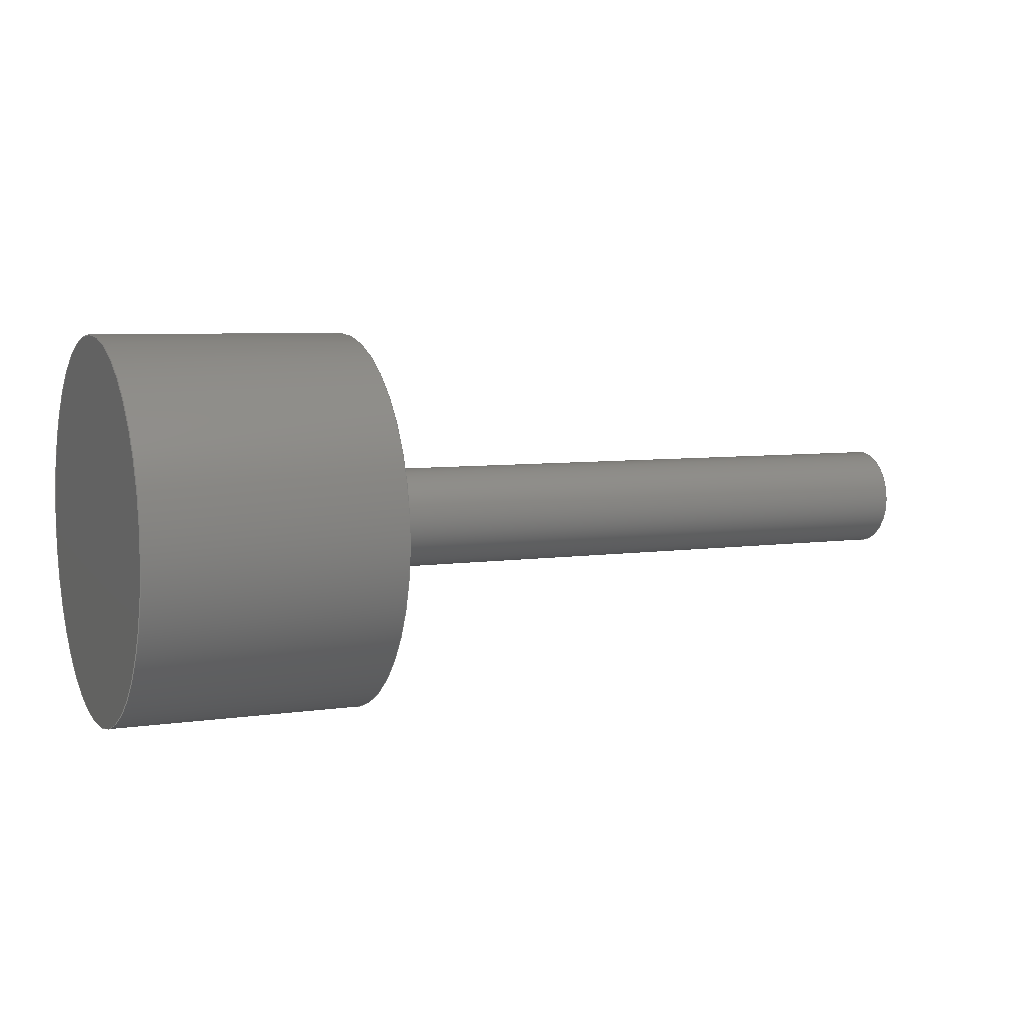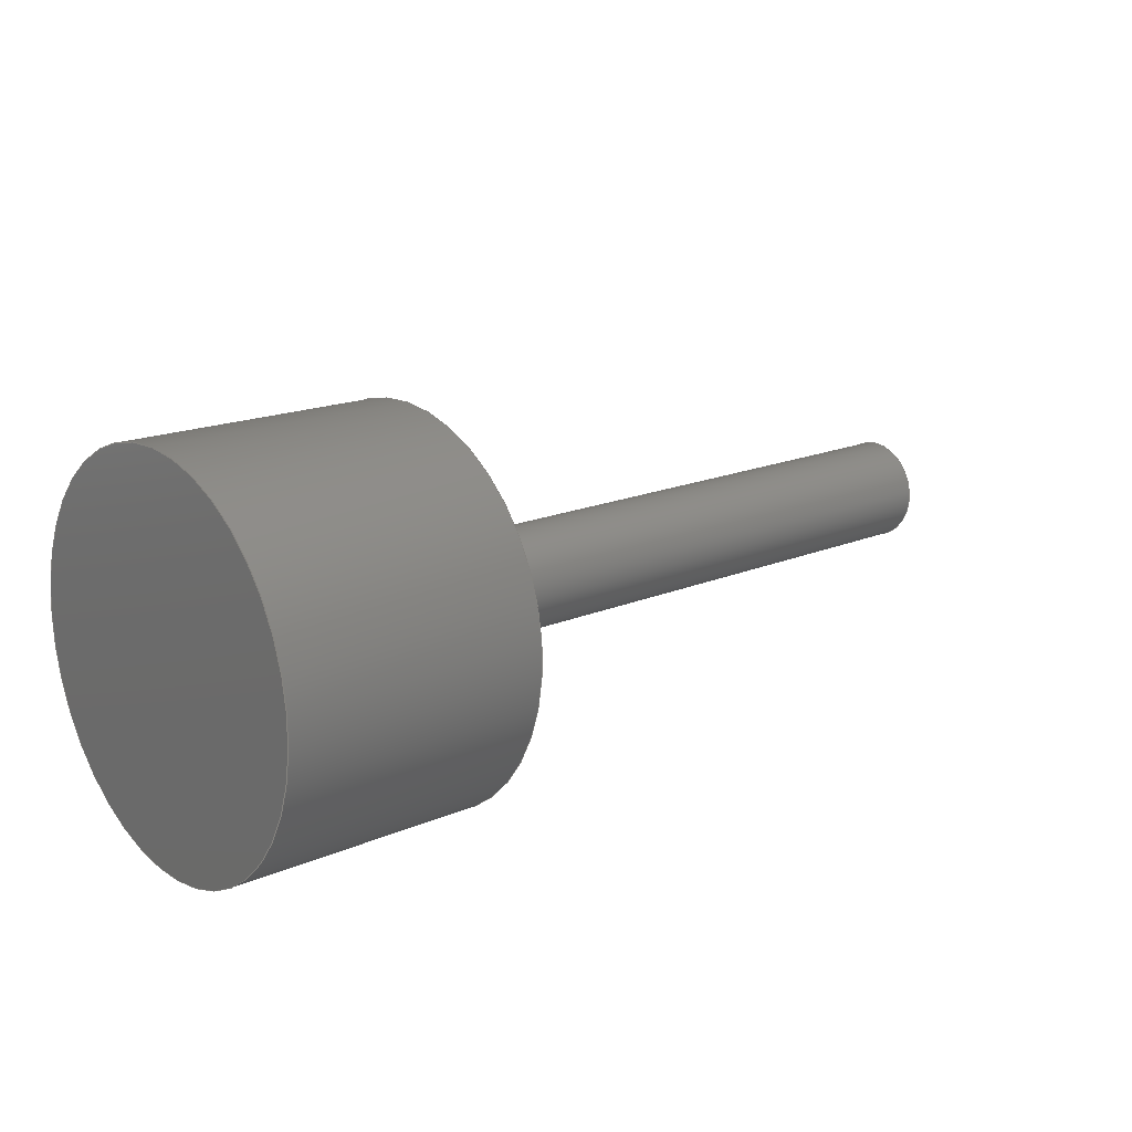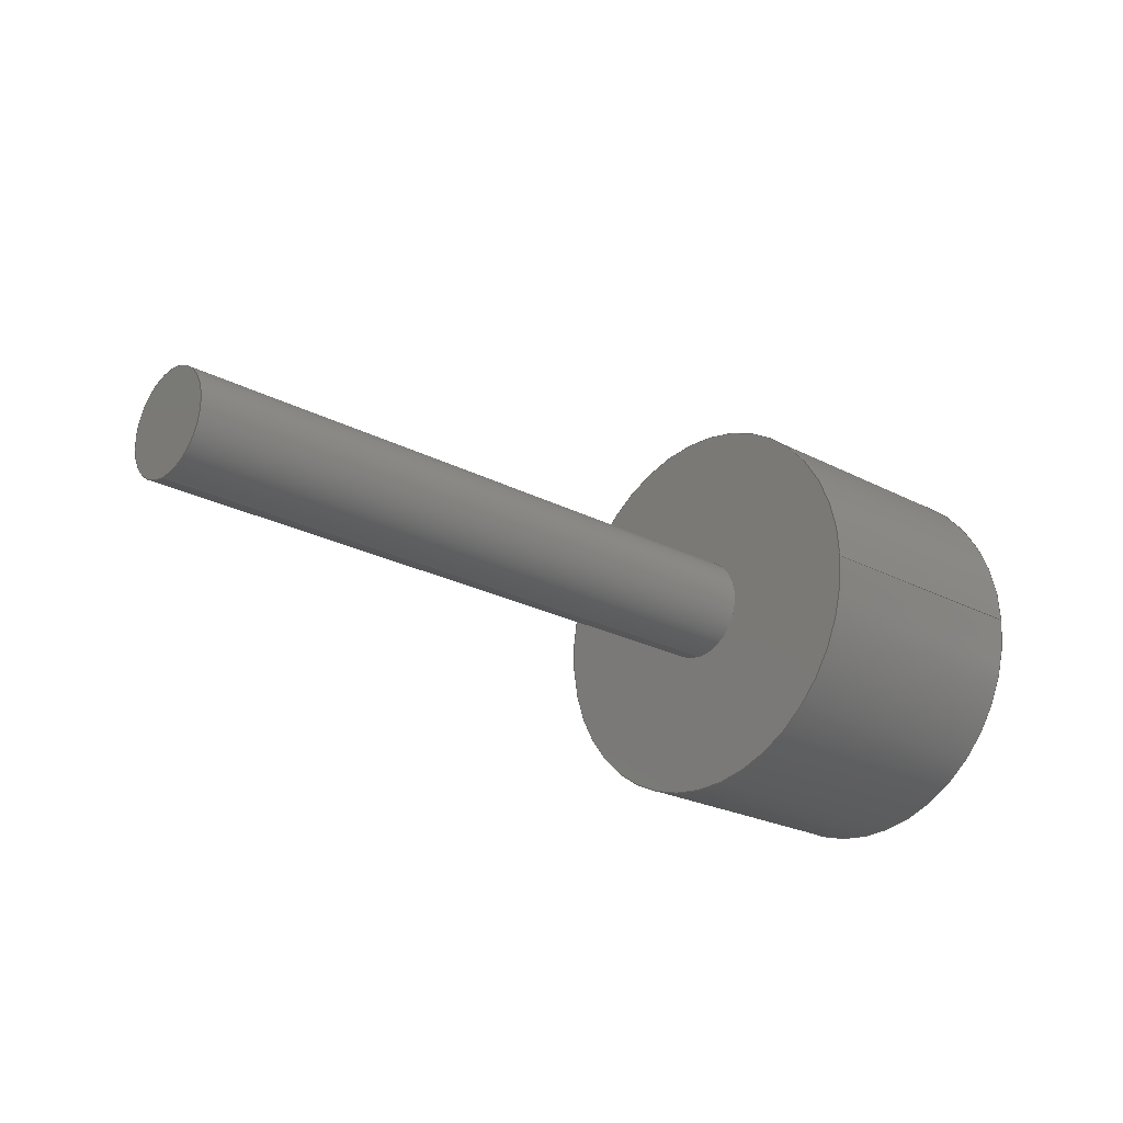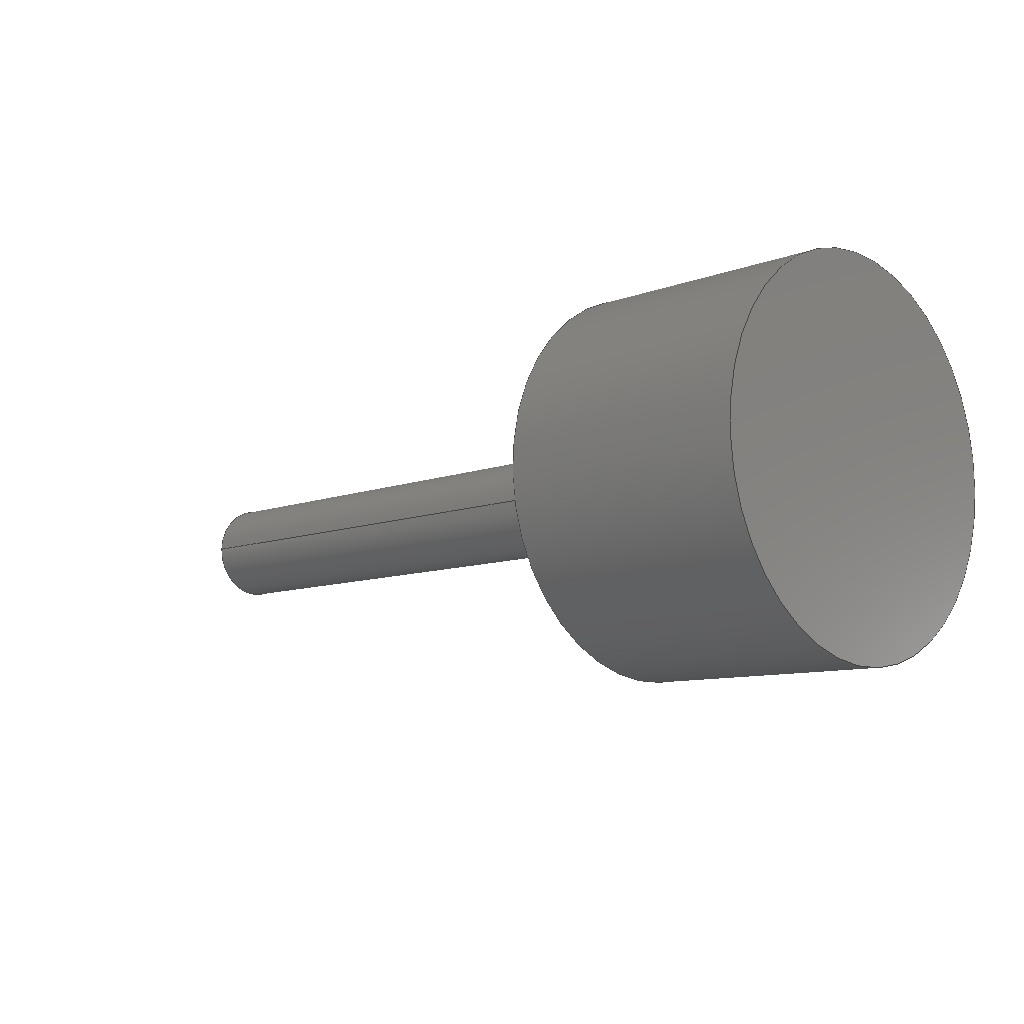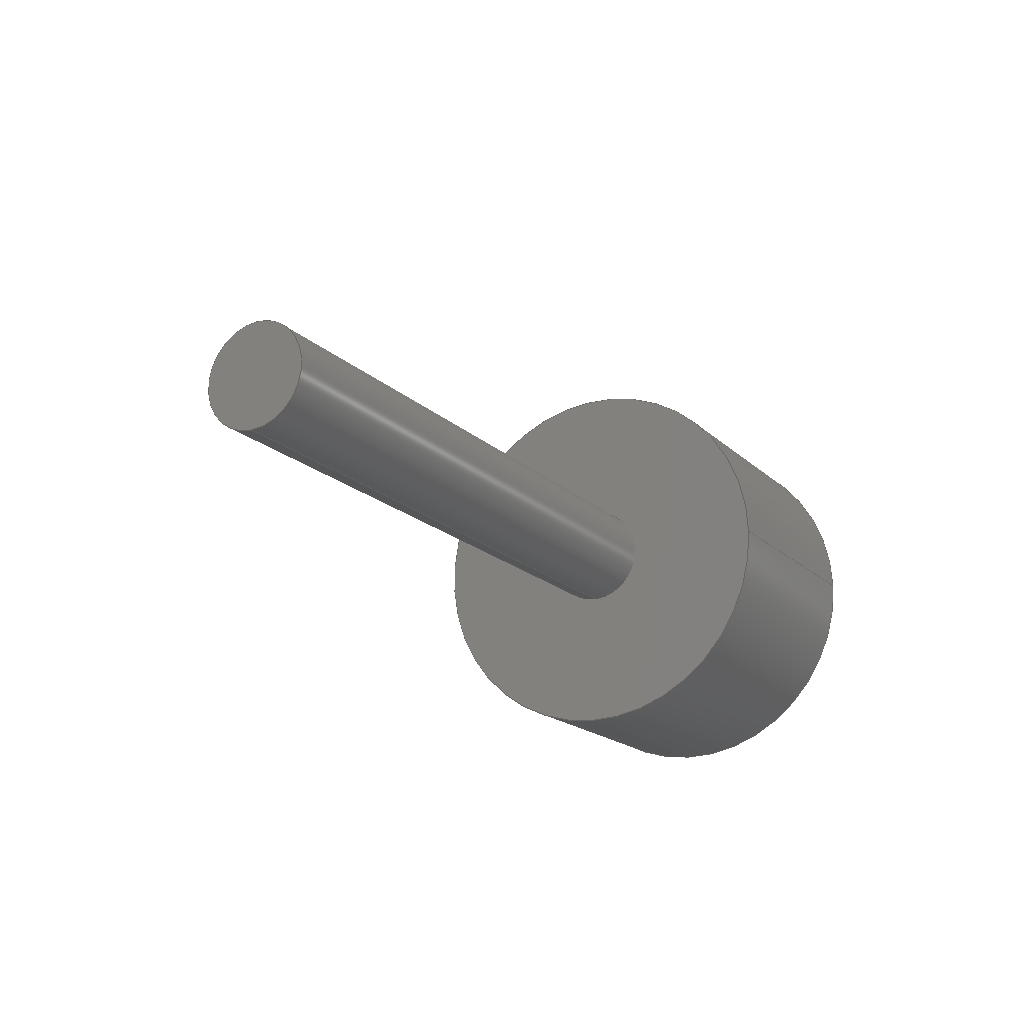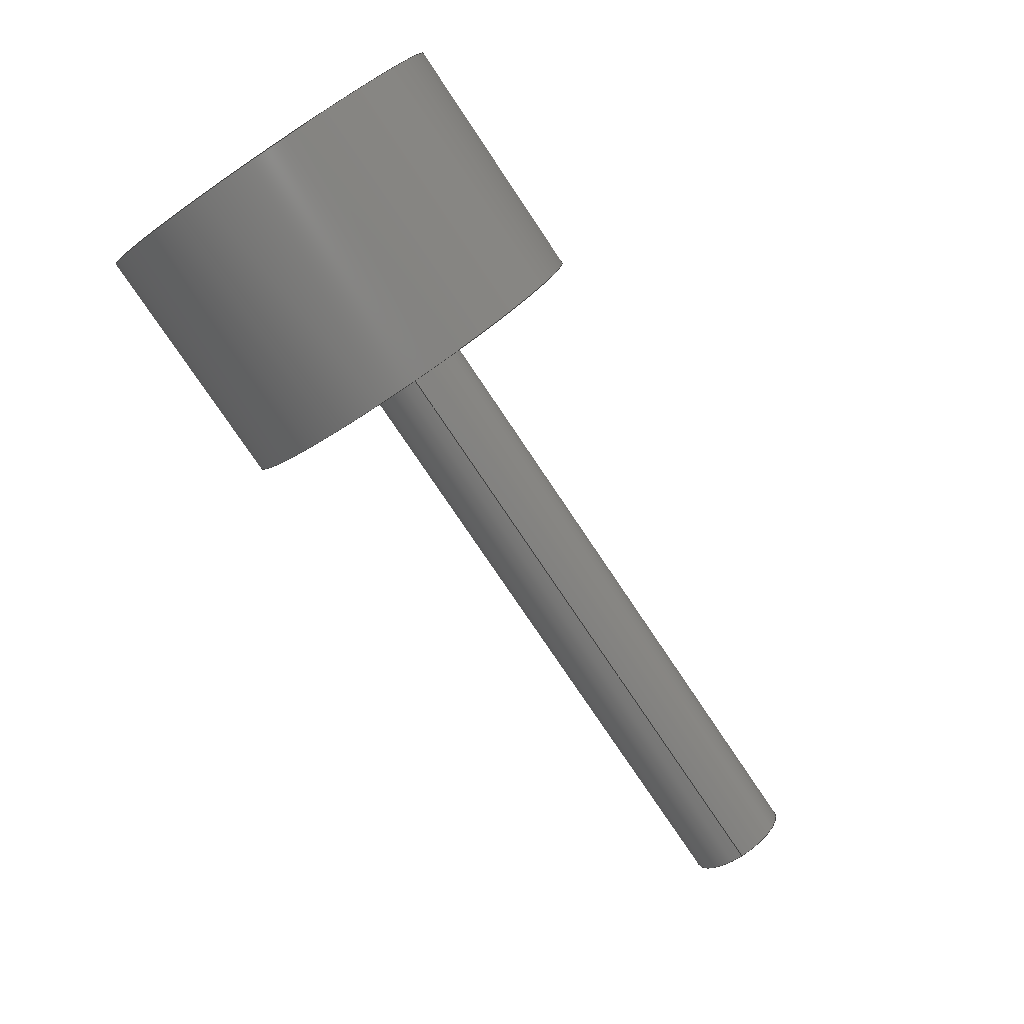
<metadata>
{"format":"step","ext":"step","renderer":"f3d","projection":"perspective","resolution":1024,"background":"white","views":[{"elev":6.0,"azim":-24.4,"up":"+Y"},{"elev":17.1,"azim":-40.7,"up":"+Z"},{"elev":-23.1,"azim":138.0,"up":"+Z"},{"elev":-9.3,"azim":-135.2,"up":"+Y"},{"elev":-18.1,"azim":120.3,"up":"+Z"},{"elev":-78.0,"azim":-56.1,"up":"+Z"}]}
</metadata>
<code>
ISO-10303-21;
DATA;
#1=MECHANICAL_DESIGN_GEOMETRIC_PRESENTATION_REPRESENTATION('',(#4),#100);
#2=SHAPE_REPRESENTATION_RELATIONSHIP('SRR','None',#112,#3);
#3=ADVANCED_BREP_SHAPE_REPRESENTATION($,(#5),#99);
#4=STYLED_ITEM('',(#121),#5);
#5=MANIFOLD_SOLID_BREP('Solid1',#52);
#6=PLANE('',#57);
#7=PLANE('',#61);
#8=PLANE('',#62);
#9=FACE_BOUND('',#18,.T.);
#10=FACE_BOUND('',#21,.T.);
#11=FACE_BOUND('',#24,.T.);
#12=FACE_OUTER_BOUND('',#17,.T.);
#13=FACE_OUTER_BOUND('',#19,.T.);
#14=FACE_OUTER_BOUND('',#20,.T.);
#15=FACE_OUTER_BOUND('',#22,.T.);
#16=FACE_OUTER_BOUND('',#23,.T.);
#17=EDGE_LOOP('',(#37));
#18=EDGE_LOOP('',(#38));
#19=EDGE_LOOP('',(#39));
#20=EDGE_LOOP('',(#40));
#21=EDGE_LOOP('',(#41));
#22=EDGE_LOOP('',(#42));
#23=EDGE_LOOP('',(#43));
#24=EDGE_LOOP('',(#44));
#25=CIRCLE('',#55,0.1575);
#26=CIRCLE('',#56,0.1575);
#27=CIRCLE('',#59,0.5906);
#28=CIRCLE('',#60,0.5906);
#29=VERTEX_POINT('',#85);
#30=VERTEX_POINT('',#87);
#31=VERTEX_POINT('',#91);
#32=VERTEX_POINT('',#93);
#33=EDGE_CURVE('',#29,#29,#25,.T.);
#34=EDGE_CURVE('',#30,#30,#26,.T.);
#35=EDGE_CURVE('',#31,#31,#27,.T.);
#36=EDGE_CURVE('',#32,#32,#28,.T.);
#37=ORIENTED_EDGE('',*,*,#33,.F.);
#38=ORIENTED_EDGE('',*,*,#34,.F.);
#39=ORIENTED_EDGE('',*,*,#33,.T.);
#40=ORIENTED_EDGE('',*,*,#35,.F.);
#41=ORIENTED_EDGE('',*,*,#36,.F.);
#42=ORIENTED_EDGE('',*,*,#36,.T.);
#43=ORIENTED_EDGE('',*,*,#35,.T.);
#44=ORIENTED_EDGE('',*,*,#34,.T.);
#45=CYLINDRICAL_SURFACE('',#54,0.1575);
#46=CYLINDRICAL_SURFACE('',#58,0.5906);
#47=ADVANCED_FACE('',(#12,#9),#45,.T.);
#48=ADVANCED_FACE('',(#13),#6,.T.);
#49=ADVANCED_FACE('',(#14,#10),#46,.T.);
#50=ADVANCED_FACE('',(#15),#7,.F.);
#51=ADVANCED_FACE('',(#16,#11),#8,.T.);
#52=CLOSED_SHELL('',(#47,#48,#49,#50,#51));
#53=AXIS2_PLACEMENT_3D('placement',#83,#63,#64);
#54=AXIS2_PLACEMENT_3D('',#84,#65,#66);
#55=AXIS2_PLACEMENT_3D('',#86,#67,#68);
#56=AXIS2_PLACEMENT_3D('',#88,#69,#70);
#57=AXIS2_PLACEMENT_3D('',#89,#71,#72);
#58=AXIS2_PLACEMENT_3D('',#90,#73,#74);
#59=AXIS2_PLACEMENT_3D('',#92,#75,#76);
#60=AXIS2_PLACEMENT_3D('',#94,#77,#78);
#61=AXIS2_PLACEMENT_3D('',#95,#79,#80);
#62=AXIS2_PLACEMENT_3D('',#96,#81,#82);
#63=DIRECTION('axis',(0,0,1));
#64=DIRECTION('refdir',(1,0,0));
#65=DIRECTION('center_axis',(1,0,0));
#66=DIRECTION('ref_axis',(0,0,1));
#67=DIRECTION('center_axis',(1,0,0));
#68=DIRECTION('ref_axis',(0,0,1));
#69=DIRECTION('center_axis',(-1,0,0));
#70=DIRECTION('ref_axis',(0,0,1));
#71=DIRECTION('center_axis',(1,0,0));
#72=DIRECTION('ref_axis',(0,0,-1));
#73=DIRECTION('center_axis',(1,0,0));
#74=DIRECTION('ref_axis',(0,-1,0));
#75=DIRECTION('center_axis',(1,0,0));
#76=DIRECTION('ref_axis',(0,-1,0));
#77=DIRECTION('center_axis',(-1,0,0));
#78=DIRECTION('ref_axis',(0,-1,0));
#79=DIRECTION('center_axis',(1,0,0));
#80=DIRECTION('ref_axis',(0,0,-1));
#81=DIRECTION('center_axis',(1,0,0));
#82=DIRECTION('ref_axis',(0,0,-1));
#83=CARTESIAN_POINT('',(0,0,0));
#84=CARTESIAN_POINT('Origin',(0.7874,0,0));
#85=CARTESIAN_POINT('',(2.756,1.929e-17,-0.1575));
#86=CARTESIAN_POINT('Origin',(2.756,0,0));
#87=CARTESIAN_POINT('',(0.7874,1.929e-17,-0.1575));
#88=CARTESIAN_POINT('Origin',(0.7874,0,0));
#89=CARTESIAN_POINT('Origin',(2.756,0,1.071e-17));
#90=CARTESIAN_POINT('Origin',(0,0,0));
#91=CARTESIAN_POINT('',(0.7874,0.5906,7.232e-17));
#92=CARTESIAN_POINT('Origin',(0.7874,0,0));
#93=CARTESIAN_POINT('',(0,0.5906,7.232e-17));
#94=CARTESIAN_POINT('Origin',(0,0,0));
#95=CARTESIAN_POINT('Origin',(0,-2.545e-17,9.713e-18));
#96=CARTESIAN_POINT('Origin',(0.7874,-2.545e-17,9.713e-18));
#97=UNCERTAINTY_MEASURE_WITH_UNIT(LENGTH_MEASURE(0.0003937),
#101,'DISTANCE_ACCURACY_VALUE',
'Maximum model space distance between geometric entities at asserted c
onnectivities');
#98=UNCERTAINTY_MEASURE_WITH_UNIT(LENGTH_MEASURE(1e-06),#102,
'DISTANCE_ACCURACY_VALUE',
'Maximum model space distance between geometric entities at asserted c
onnectivities');
#99=(
GEOMETRIC_REPRESENTATION_CONTEXT(3)
GLOBAL_UNCERTAINTY_ASSIGNED_CONTEXT((#97))
GLOBAL_UNIT_ASSIGNED_CONTEXT((#101,#107,#104))
REPRESENTATION_CONTEXT('','3D')
);
#100=(
GEOMETRIC_REPRESENTATION_CONTEXT(3)
GLOBAL_UNCERTAINTY_ASSIGNED_CONTEXT((#98))
GLOBAL_UNIT_ASSIGNED_CONTEXT((#102,#107,#104))
REPRESENTATION_CONTEXT('','3D')
);
#101=(
CONVERSION_BASED_UNIT('__CONSTANT UNIT inch',#103)
LENGTH_UNIT()
NAMED_UNIT(#106)
);
#102=(
LENGTH_UNIT()
NAMED_UNIT(*)
SI_UNIT(.MILLI.,.METRE.)
);
#103=LENGTH_MEASURE_WITH_UNIT(LENGTH_MEASURE(25.4),#102);
#104=(
NAMED_UNIT(*)
SI_UNIT($,.STERADIAN.)
SOLID_ANGLE_UNIT()
);
#105=DIMENSIONAL_EXPONENTS(0,0,0,0,0,0,0);
#106=DIMENSIONAL_EXPONENTS(1,0,0,0,0,0,0);
#107=(
CONVERSION_BASED_UNIT('degree',#109)
NAMED_UNIT(#105)
PLANE_ANGLE_UNIT()
);
#108=(
NAMED_UNIT(*)
PLANE_ANGLE_UNIT()
SI_UNIT($,.RADIAN.)
);
#109=PLANE_ANGLE_MEASURE_WITH_UNIT(PLANE_ANGLE_MEASURE(0.01745),#108);
#110=SHAPE_DEFINITION_REPRESENTATION(#111,#112);
#111=PRODUCT_DEFINITION_SHAPE('',$,#114);
#112=SHAPE_REPRESENTATION('',(#53),#99);
#113=PRODUCT_DEFINITION_CONTEXT('part definition',#118,'design');
#114=PRODUCT_DEFINITION('Gripper_Motor','Gripper_Motor',#115,#113);
#115=PRODUCT_DEFINITION_FORMATION('',$,#120);
#116=PRODUCT_RELATED_PRODUCT_CATEGORY('Gripper_Motor','Gripper_Motor',(#120));
#117=APPLICATION_PROTOCOL_DEFINITION('international standard',
'automotive_design',2009,#118);
#118=APPLICATION_CONTEXT(
'Core Data for Automotive Mechanical Design Process');
#119=PRODUCT_CONTEXT('part definition',#118,'mechanical');
#120=PRODUCT('Gripper_Motor','Gripper_Motor',$,(#119));
#121=PRESENTATION_STYLE_ASSIGNMENT((#122));
#122=SURFACE_STYLE_USAGE(.BOTH.,#123);
#123=SURFACE_SIDE_STYLE($,(#124));
#124=SURFACE_STYLE_FILL_AREA(#125);
#125=FILL_AREA_STYLE($,(#126));
#126=FILL_AREA_STYLE_COLOUR($,#127);
#127=COLOUR_RGB('',0.749,0.749,0.749);
ENDSEC;
END-ISO-10303-21;

</code>
